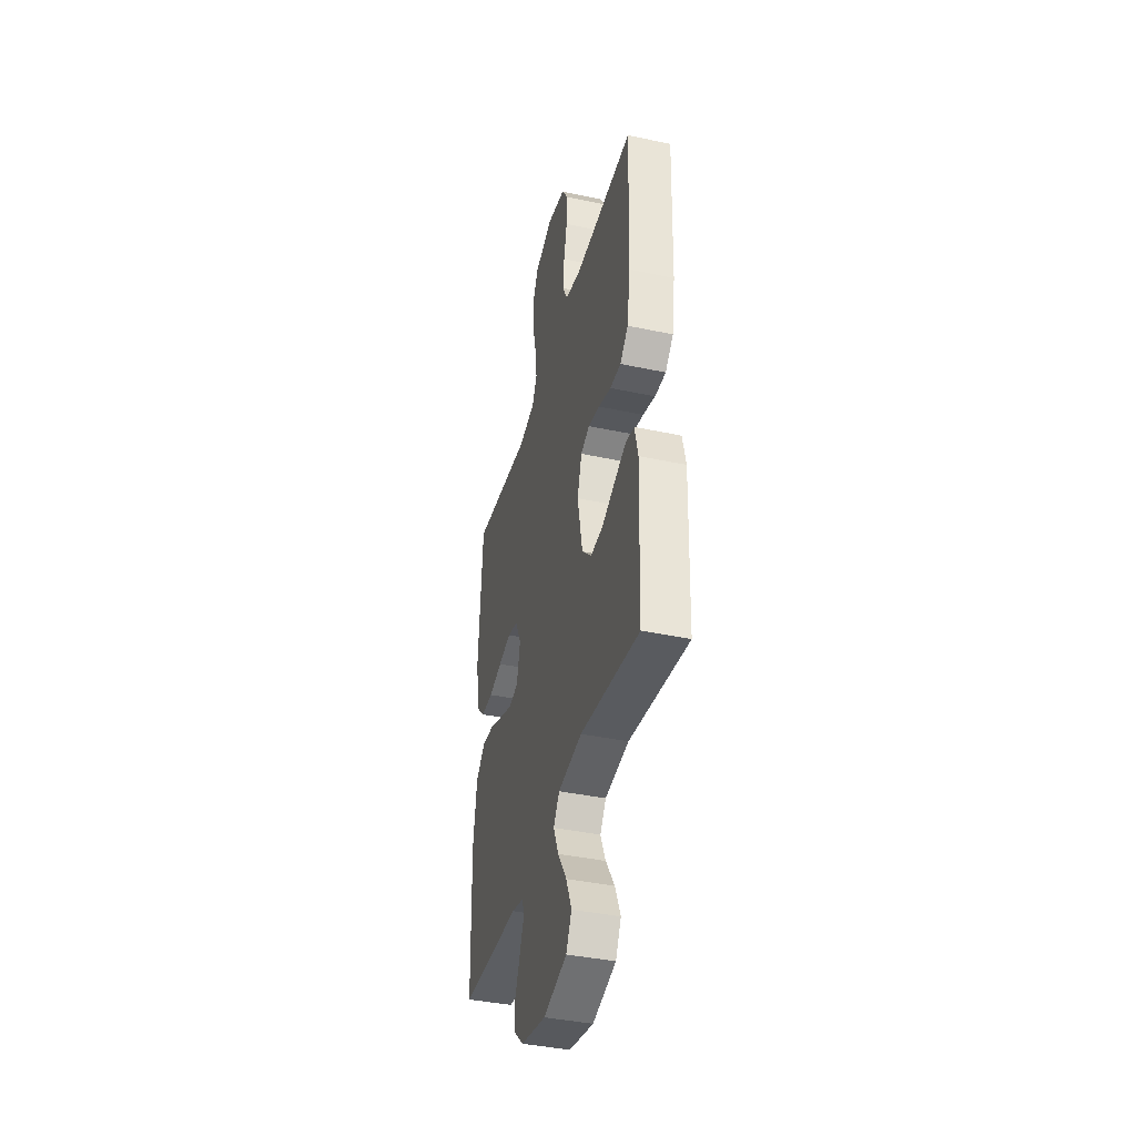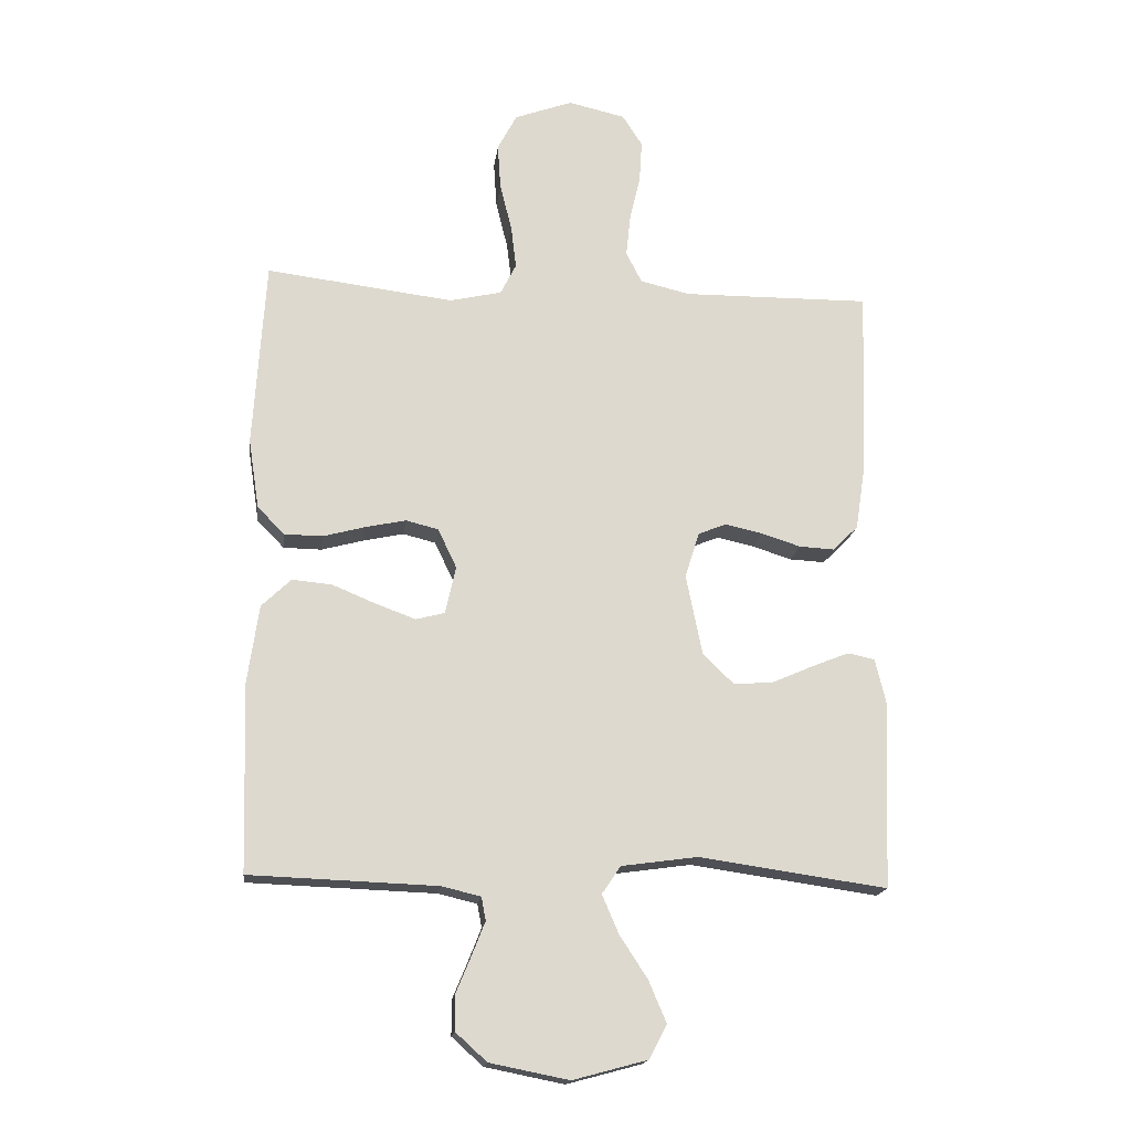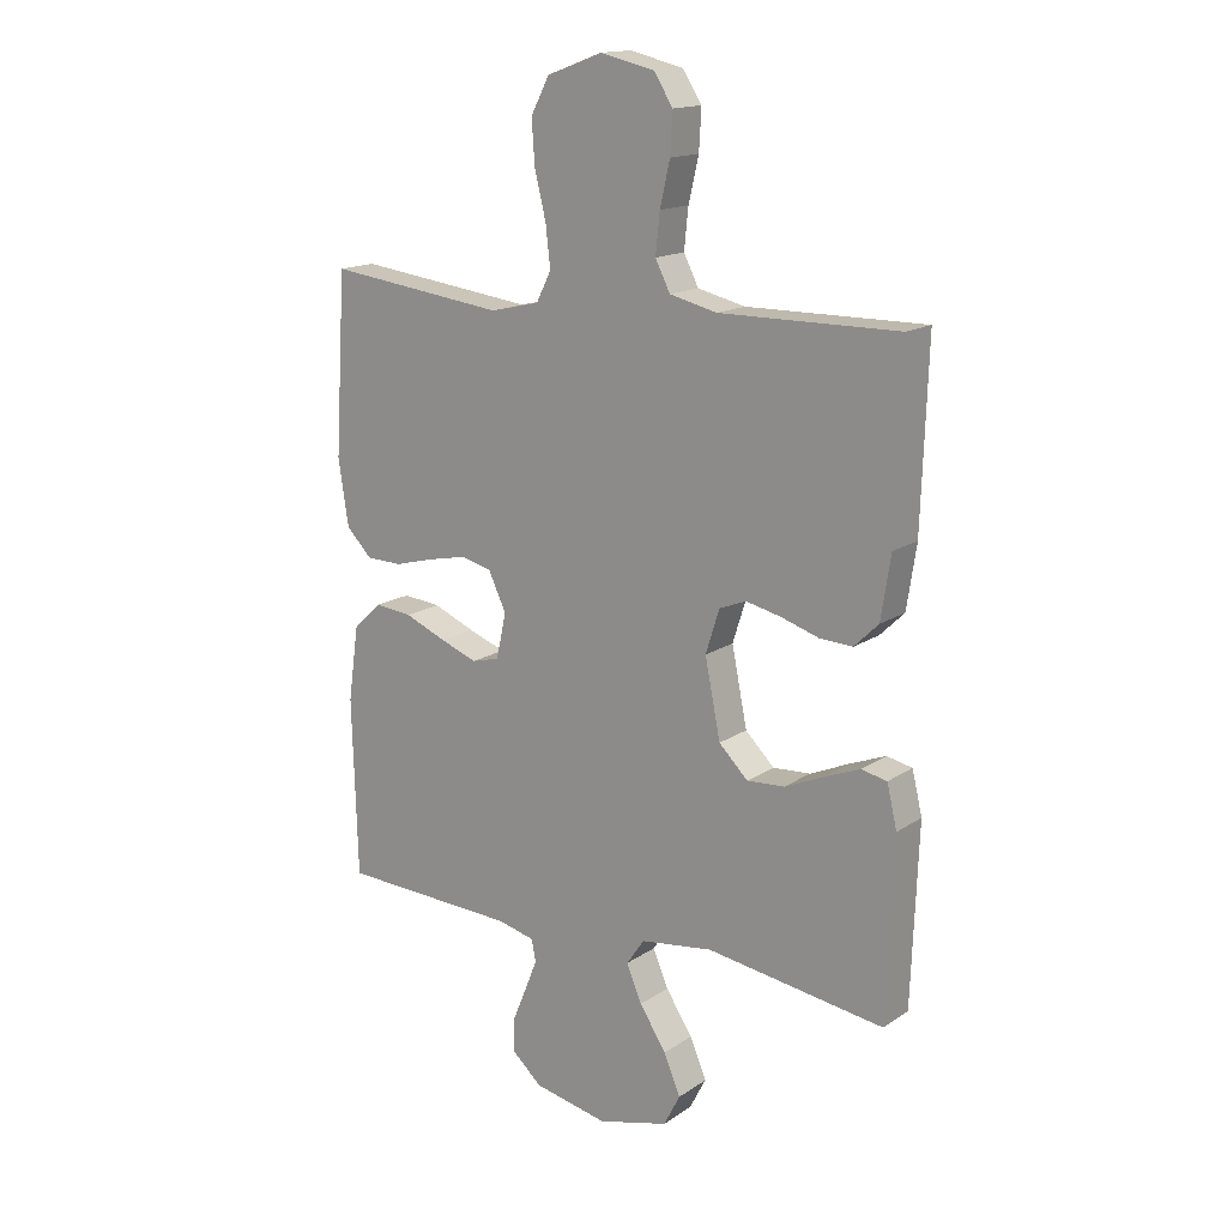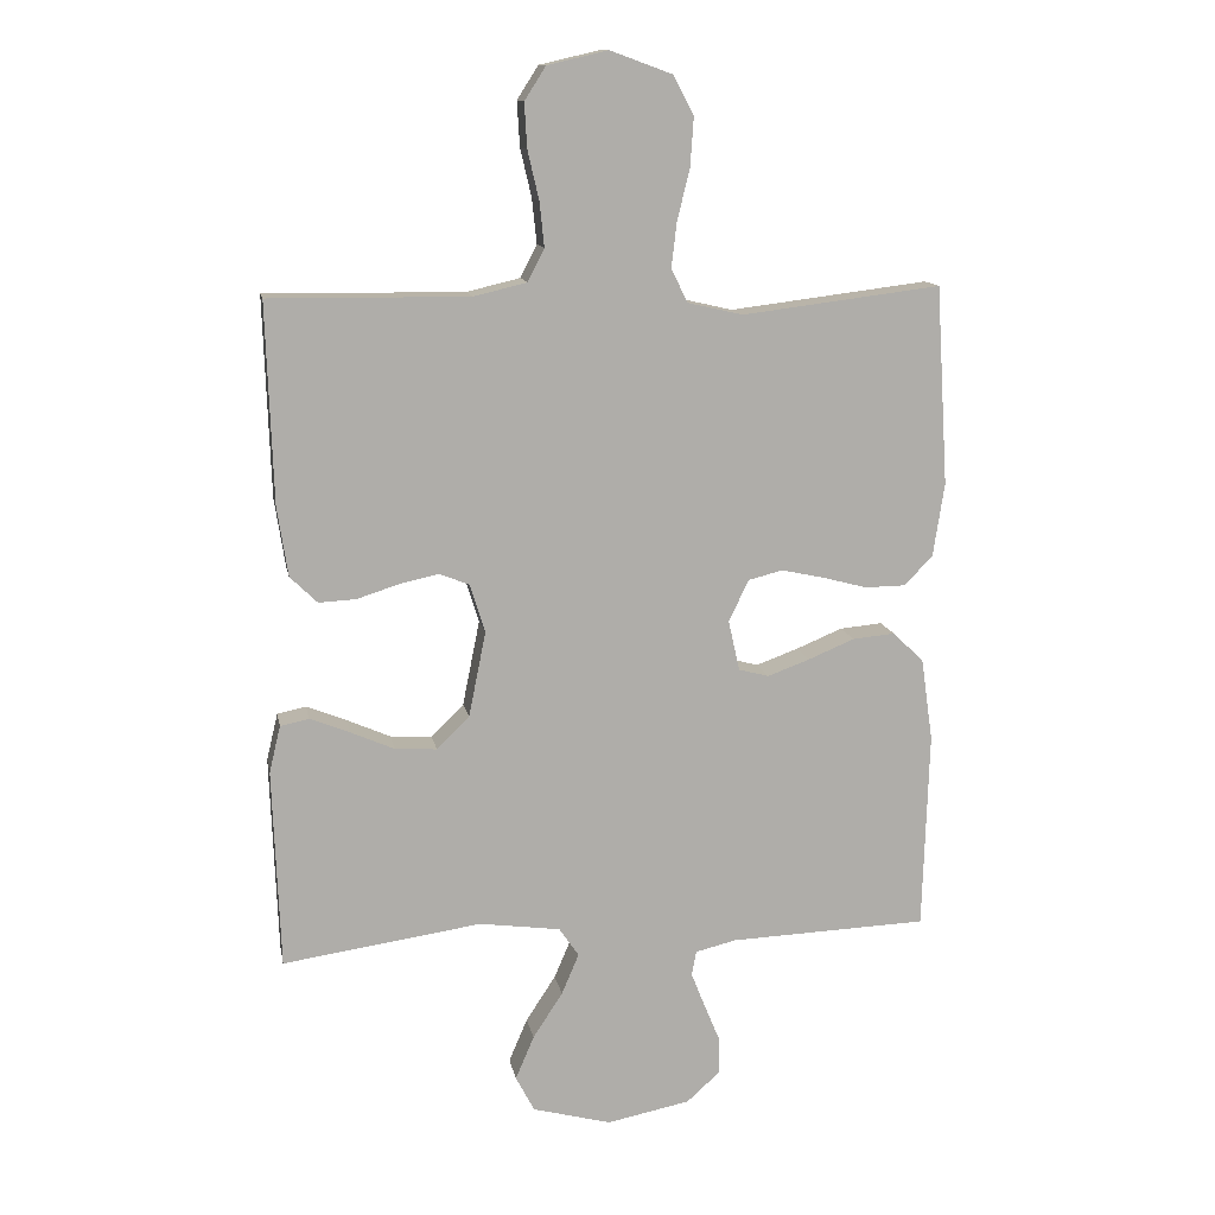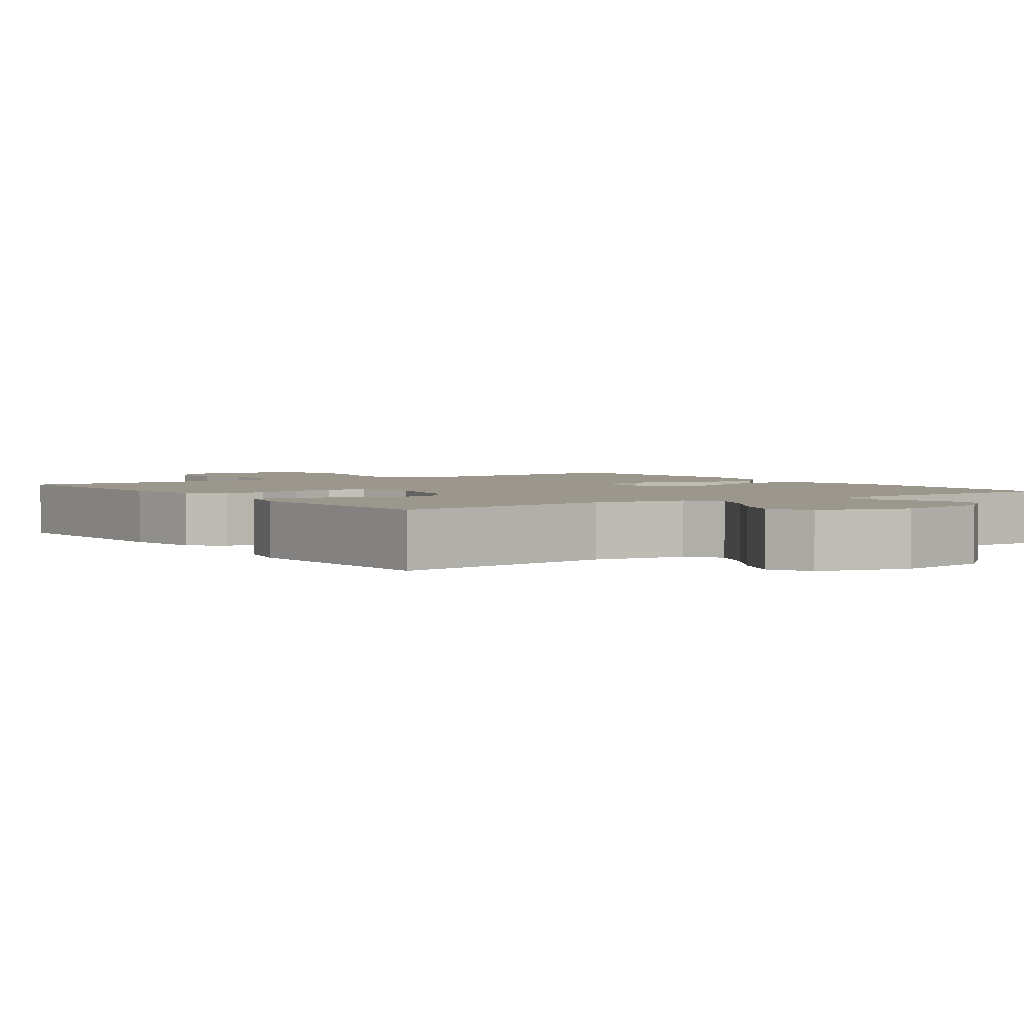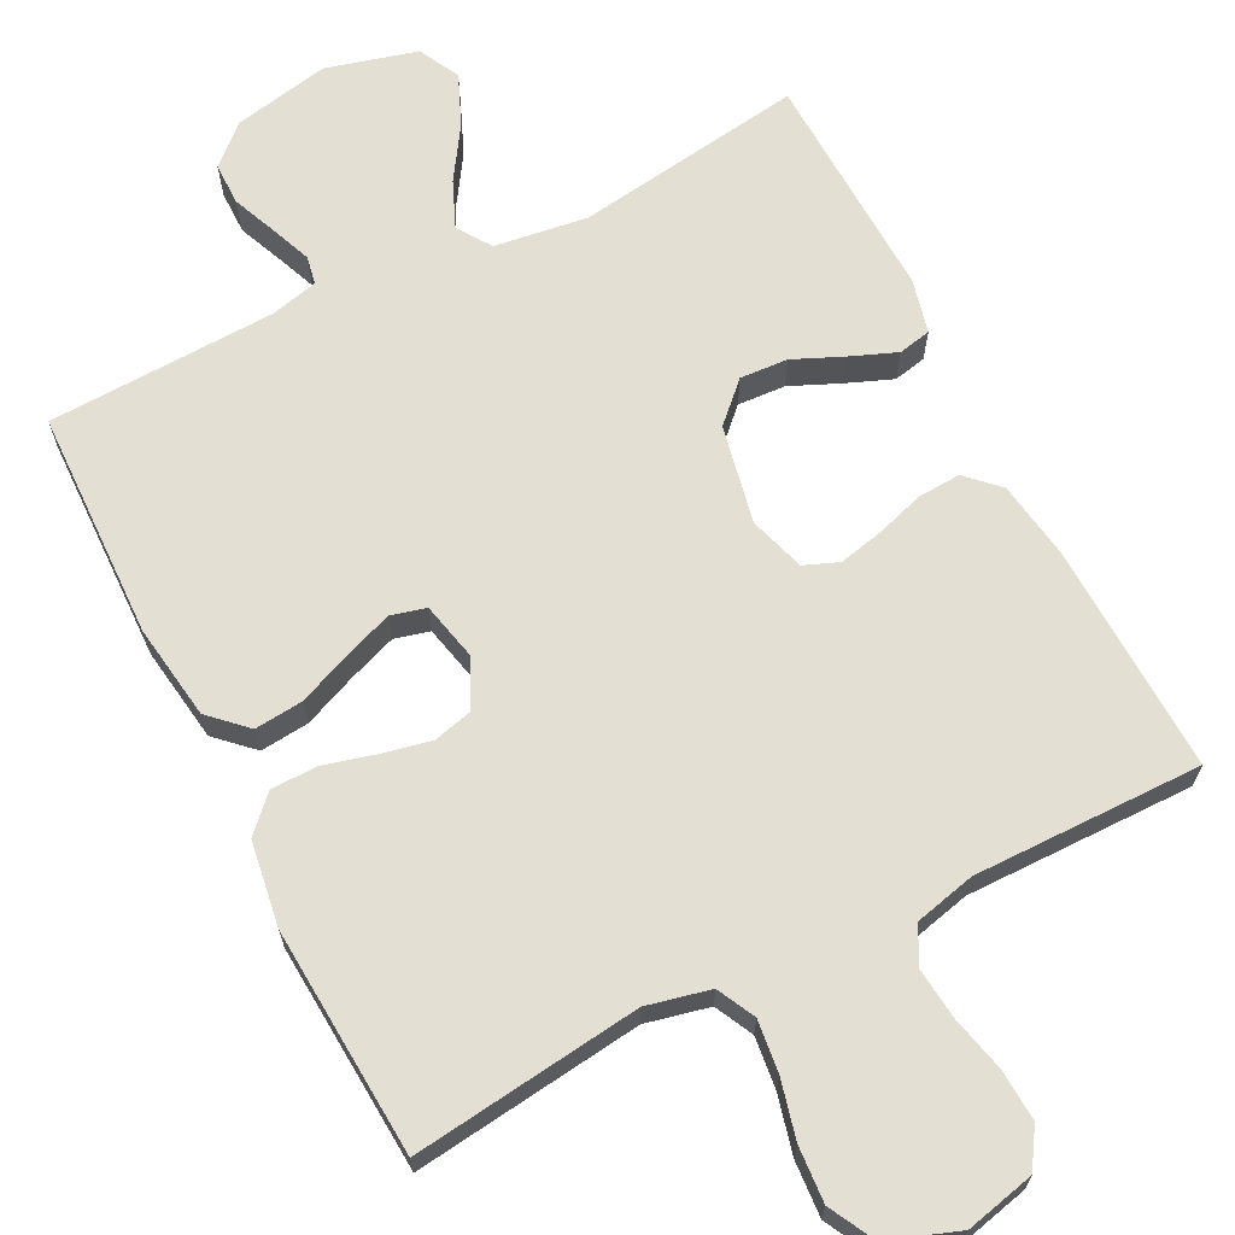
<metadata>
{"format":"obj","ext":"obj","renderer":"f3d","projection":"perspective","resolution":1024,"background":"white","views":[{"elev":-39.9,"azim":75.2,"up":"+Z"},{"elev":-17.5,"azim":-7.1,"up":"+Z"},{"elev":15.8,"azim":36.4,"up":"+Z"},{"elev":12.9,"azim":169.4,"up":"+Z"},{"elev":2.6,"azim":145.5,"up":"+Y"},{"elev":66.8,"azim":-27.0,"up":"+Y"}]}
</metadata>
<code>
v 0.5 0.07 -0.5
v 0.2 0.07 -0.457
v 0.078 0.07 -0.474
v 0.048 0.07 -0.518
v 0.074 0.07 -0.579
v 0.119 0.07 -0.648
v 0.147 0.07 -0.714
v 0.119 0.07 -0.768
v 0 0.07 -0.8
v -0.126 0.07 -0.775
v -0.176 0.07 -0.73
v -0.176 0.07 -0.674
v -0.152 0.07 -0.616
v -0.131 0.07 -0.563
v -0.138 0.07 -0.526
v -0.2 0.07 -0.511
v -0.5 0.07 -0.5
v -0.509 0.07 -0.2
v -0.491 0.07 -0.075
v -0.444 0.07 -0.03
v -0.38 0.07 -0.036
v -0.31 0.07 -0.065
v -0.247 0.07 -0.088
v -0.201 0.07 -0.076
v -0.184 0.07 0
v -0.214 0.07 0.063
v -0.266 0.07 0.076
v -0.331 0.07 0.062
v -0.398 0.07 0.044
v -0.459 0.07 0.045
v -0.502 0.07 0.089
v -0.519 0.07 0.2
v -0.5 0.07 0.5
v -0.2 0.07 0.463
v -0.117 0.07 0.482
v -0.092 0.07 0.532
v -0.1 0.07 0.6
v -0.119 0.07 0.677
v -0.124 0.07 0.75
v -0.093 0.07 0.809
v 0 0.07 0.843
v 0.091 0.07 0.822
v 0.123 0.07 0.772
v 0.119 0.07 0.705
v 0.102 0.07 0.632
v 0.095 0.07 0.565
v 0.12 0.07 0.516
v 0.2 0.07 0.497
v 0.5 0.07 0.5
v 0.49 0.07 0.2
v 0.474 0.07 0.095
v 0.433 0.07 0.055
v 0.377 0.07 0.058
v 0.314 0.07 0.078
v 0.255 0.07 0.091
v 0.21 0.07 0.073
v 0.187 0.07 0
v 0.213 0.07 -0.129
v 0.262 0.07 -0.177
v 0.325 0.07 -0.173
v 0.391 0.07 -0.144
v 0.451 0.07 -0.12
v 0.494 0.07 -0.129
v 0.511 0.07 -0.2
v 0.5 0 -0.5
v 0.2 0 -0.457
v 0.078 0 -0.474
v 0.048 0 -0.518
v 0.074 0 -0.579
v 0.119 0 -0.648
v 0.147 0 -0.714
v 0.119 0 -0.768
v 0 0 -0.8
v -0.126 0 -0.775
v -0.176 0 -0.73
v -0.176 0 -0.674
v -0.152 0 -0.616
v -0.131 0 -0.563
v -0.138 0 -0.526
v -0.2 0 -0.511
v -0.5 0 -0.5
v -0.509 0 -0.2
v -0.491 0 -0.075
v -0.444 0 -0.03
v -0.38 0 -0.036
v -0.31 0 -0.065
v -0.247 0 -0.088
v -0.201 0 -0.076
v -0.184 0 0
v -0.214 0 0.063
v -0.266 0 0.076
v -0.331 0 0.062
v -0.398 0 0.044
v -0.459 0 0.045
v -0.502 0 0.089
v -0.519 0 0.2
v -0.5 0 0.5
v -0.2 0 0.463
v -0.117 0 0.482
v -0.092 0 0.532
v -0.1 0 0.6
v -0.119 0 0.677
v -0.124 0 0.75
v -0.093 0 0.809
v 0 0 0.843
v 0.091 0 0.822
v 0.123 0 0.772
v 0.119 0 0.705
v 0.102 0 0.632
v 0.095 0 0.565
v 0.12 0 0.516
v 0.2 0 0.497
v 0.5 0 0.5
v 0.49 0 0.2
v 0.474 0 0.095
v 0.433 0 0.055
v 0.377 0 0.058
v 0.314 0 0.078
v 0.255 0 0.091
v 0.21 0 0.073
v 0.187 0 0
v 0.213 0 -0.129
v 0.262 0 -0.177
v 0.325 0 -0.173
v 0.391 0 -0.144
v 0.451 0 -0.12
v 0.494 0 -0.129
v 0.511 0 -0.2
f 63 64 1 2
f 60 61 62 63
f 60 63 2 3
f 59 60 3
f 58 59 3 4
f 57 58 4
f 51 52 53 54
f 51 54 55
f 48 49 50 51
f 47 48 51 55
f 46 47 55 56
f 42 43 44 45
f 42 45 46
f 41 42 46
f 37 38 39 40
f 36 37 40 41
f 31 32 33 34
f 31 34 35
f 28 29 30 31
f 27 28 31 35
f 26 27 35 36
f 19 20 21 22
f 19 22 23
f 16 17 18 19
f 15 16 19 23
f 10 11 12 13
f 10 13 14
f 9 10 14
f 8 9 14 15
f 5 6 7 8
f 4 5 8 15
f 41 46 56 57
f 25 26 36 41
f 25 41 57 4
f 4 15 23 24
f 4 24 25
f 66 65 128 127
f 127 126 125 124
f 67 66 127 124
f 67 124 123
f 68 67 123 122
f 68 122 121
f 118 117 116 115
f 119 118 115
f 115 114 113 112
f 119 115 112 111
f 120 119 111 110
f 109 108 107 106
f 110 109 106
f 110 106 105
f 104 103 102 101
f 105 104 101 100
f 98 97 96 95
f 99 98 95
f 95 94 93 92
f 99 95 92 91
f 100 99 91 90
f 86 85 84 83
f 87 86 83
f 83 82 81 80
f 87 83 80 79
f 77 76 75 74
f 78 77 74
f 78 74 73
f 79 78 73 72
f 72 71 70 69
f 79 72 69 68
f 121 120 110 105
f 105 100 90 89
f 68 121 105 89
f 88 87 79 68
f 89 88 68
f 1 65 66 2
f 2 66 67 3
f 3 67 68 4
f 4 68 69 5
f 5 69 70 6
f 6 70 71 7
f 7 71 72 8
f 8 72 73 9
f 9 73 74 10
f 10 74 75 11
f 11 75 76 12
f 12 76 77 13
f 13 77 78 14
f 14 78 79 15
f 15 79 80 16
f 16 80 81 17
f 17 81 82 18
f 18 82 83 19
f 19 83 84 20
f 20 84 85 21
f 21 85 86 22
f 22 86 87 23
f 23 87 88 24
f 24 88 89 25
f 25 89 90 26
f 26 90 91 27
f 27 91 92 28
f 28 92 93 29
f 29 93 94 30
f 30 94 95 31
f 31 95 96 32
f 32 96 97 33
f 33 97 98 34
f 34 98 99 35
f 35 99 100 36
f 36 100 101 37
f 37 101 102 38
f 38 102 103 39
f 39 103 104 40
f 40 104 105 41
f 41 105 106 42
f 42 106 107 43
f 43 107 108 44
f 44 108 109 45
f 45 109 110 46
f 46 110 111 47
f 47 111 112 48
f 48 112 113 49
f 49 113 114 50
f 50 114 115 51
f 51 115 116 52
f 52 116 117 53
f 53 117 118 54
f 54 118 119 55
f 55 119 120 56
f 56 120 121 57
f 57 121 122 58
f 58 122 123 59
f 59 123 124 60
f 60 124 125 61
f 61 125 126 62
f 62 126 127 63
f 63 127 128 64
f 64 128 65 1

</code>
